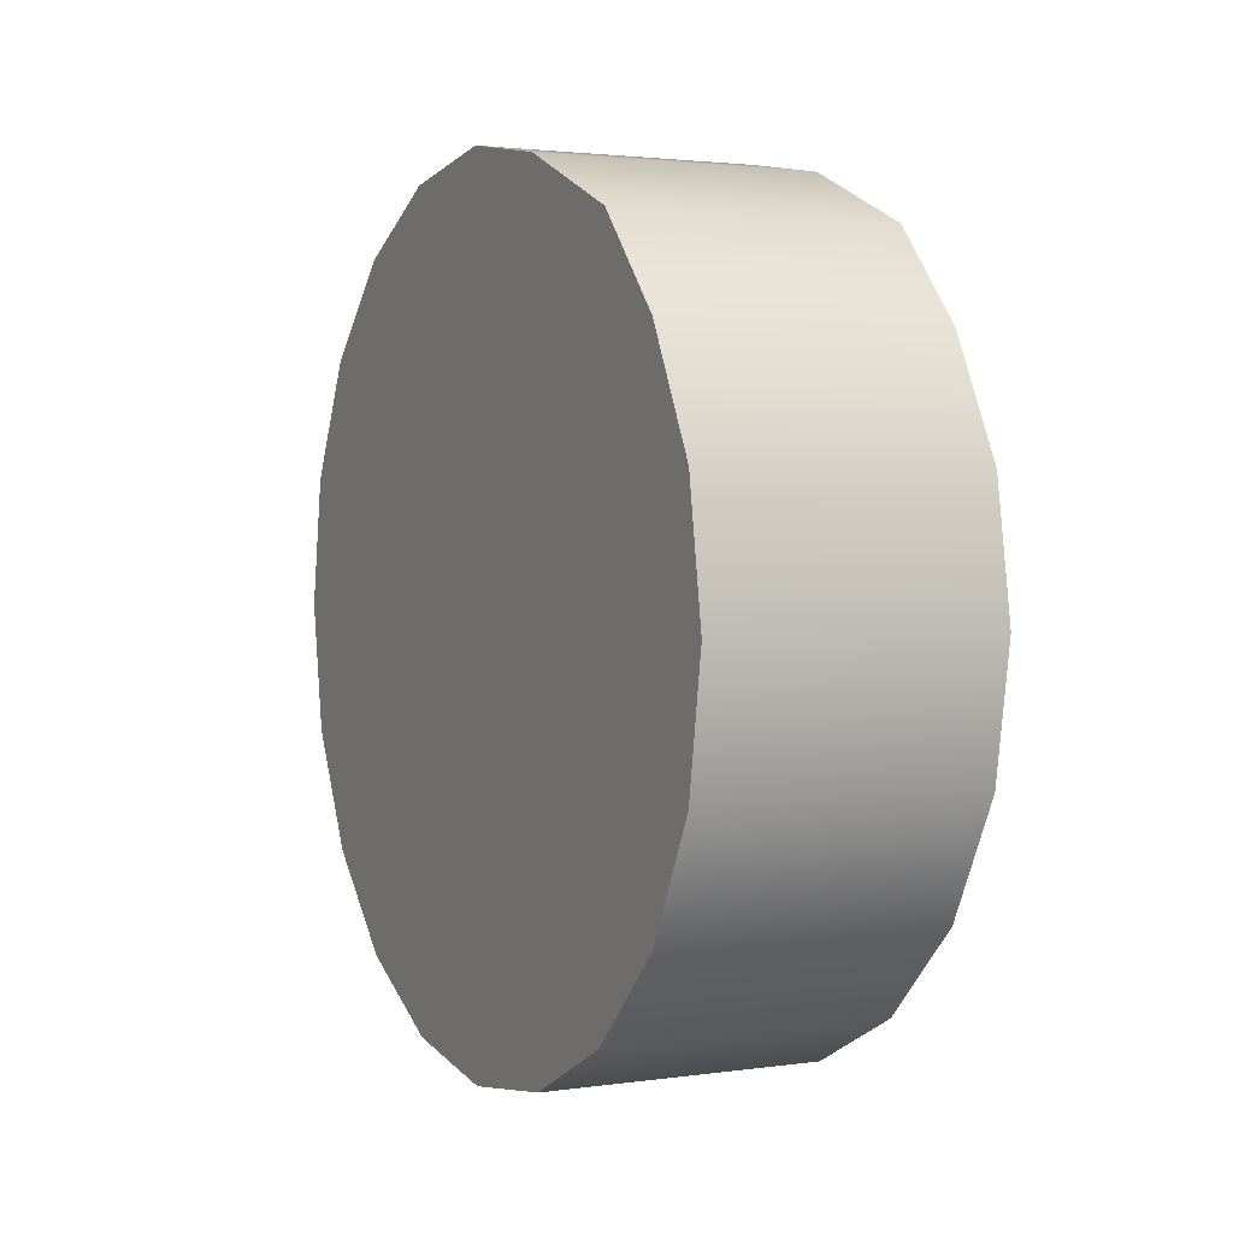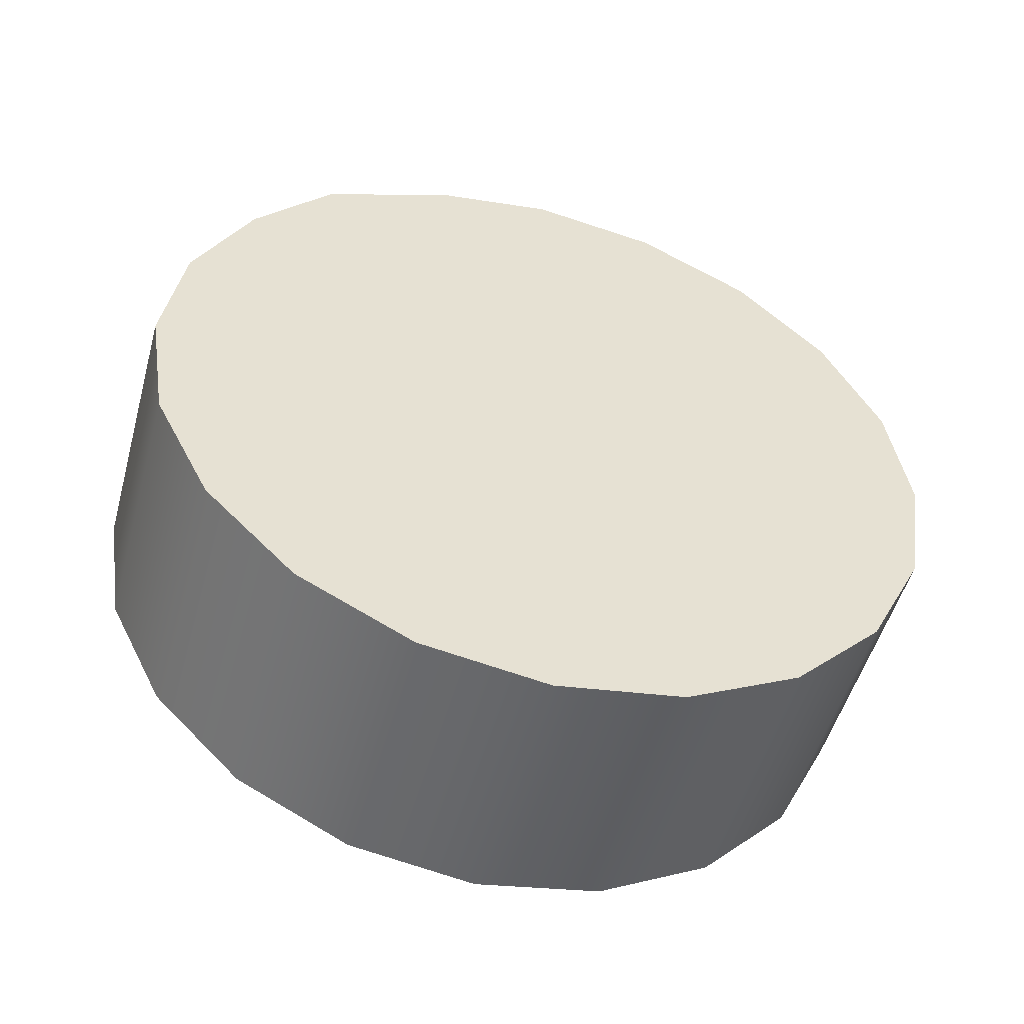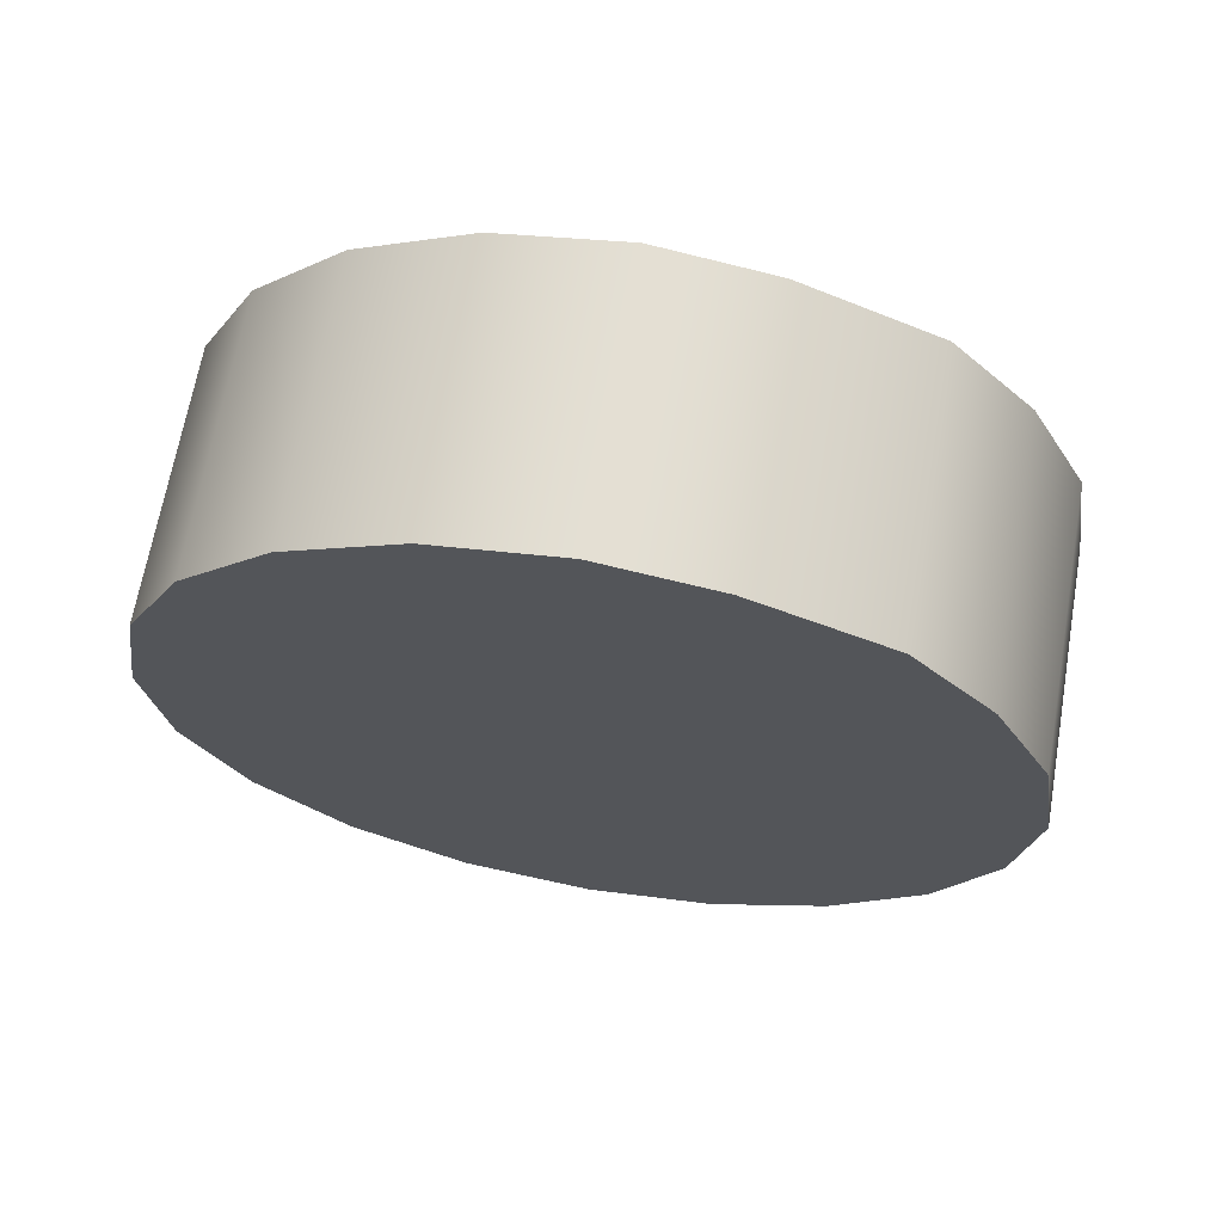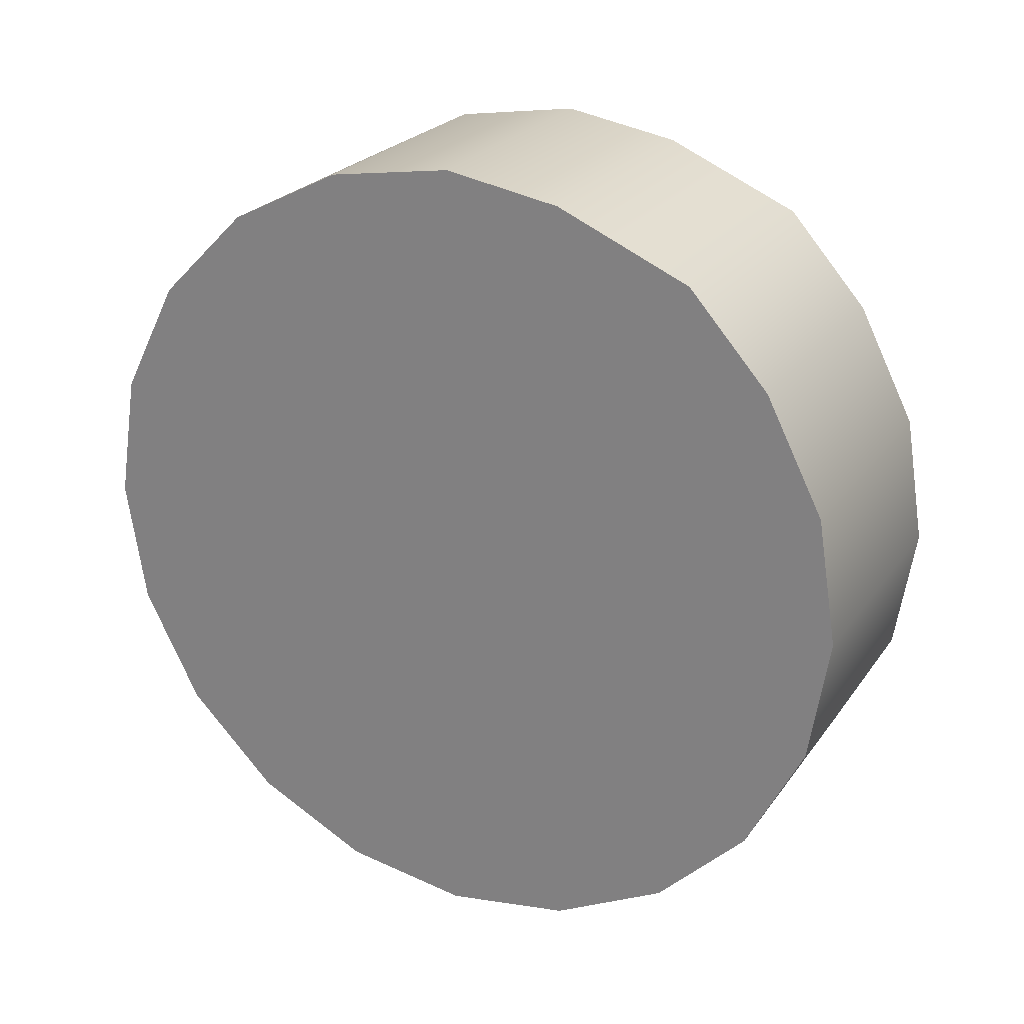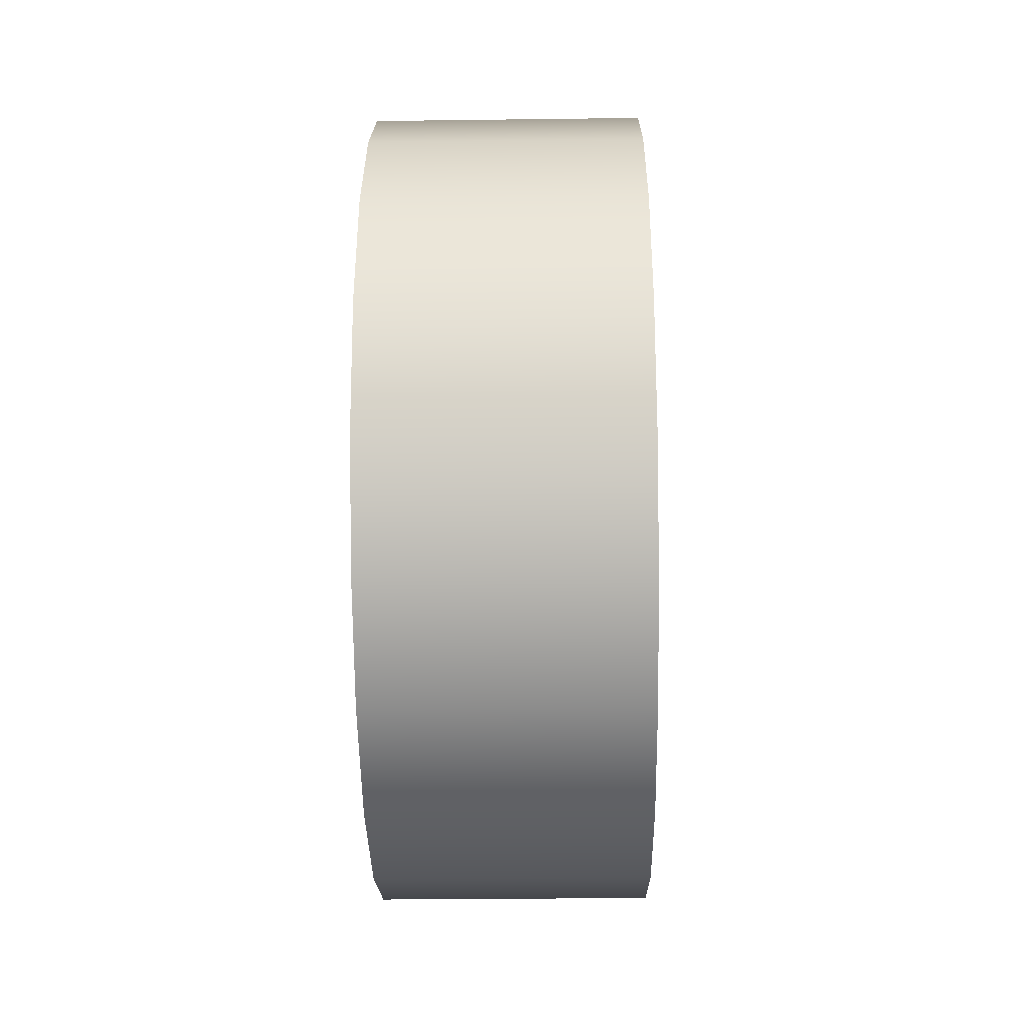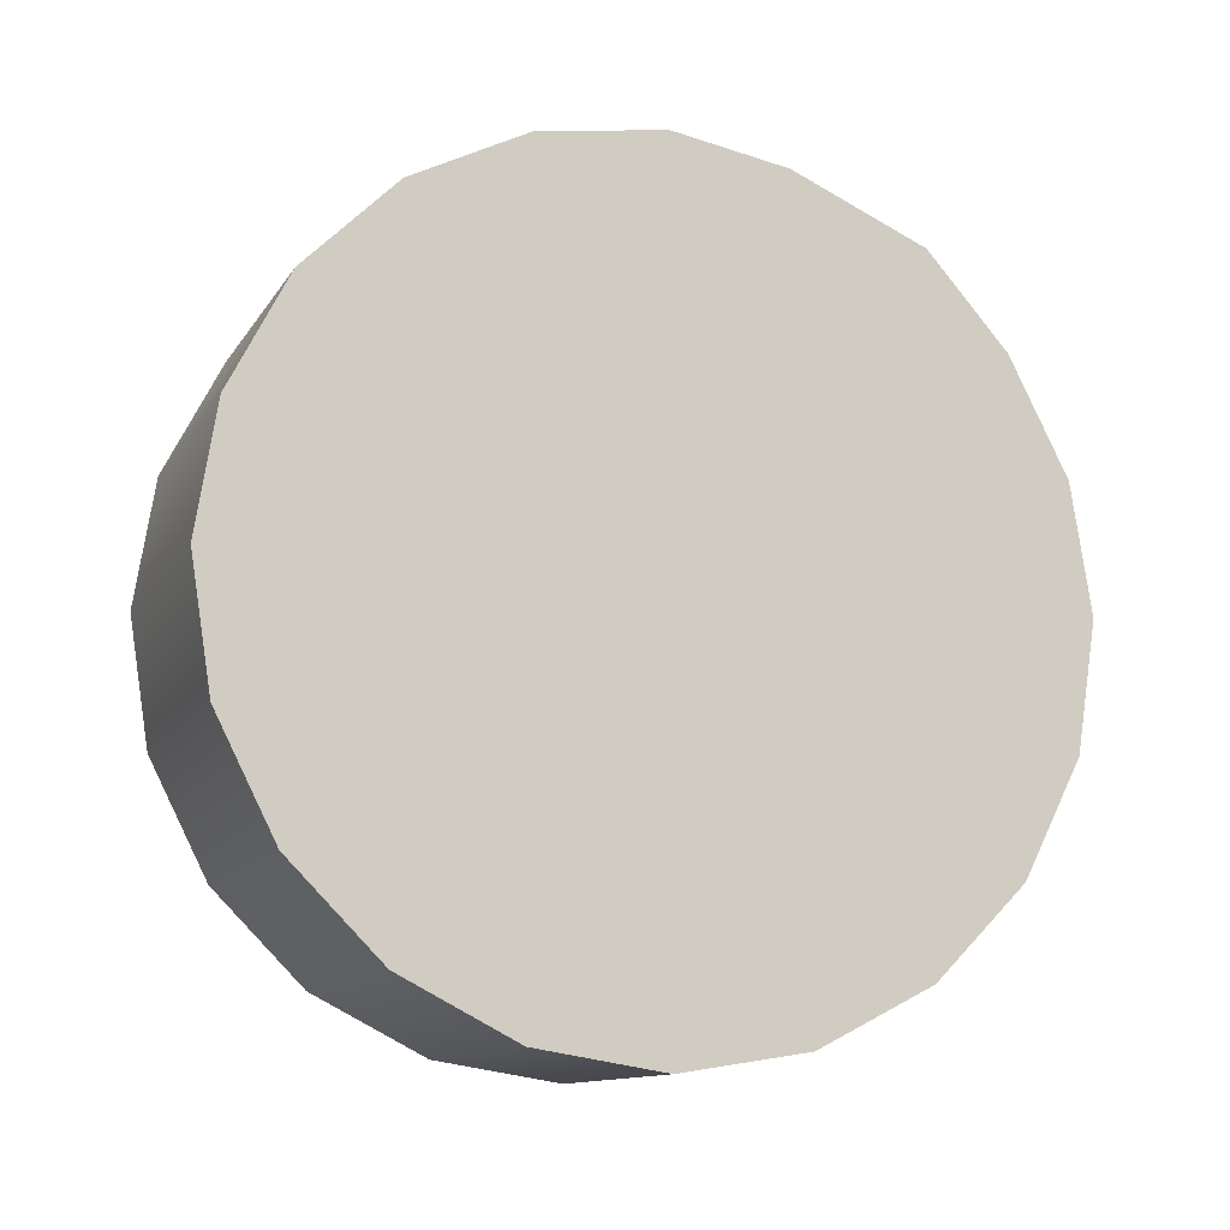
<metadata>
{"format":"obj","ext":"obj","renderer":"f3d","projection":"perspective","resolution":1024,"background":"white","views":[{"elev":2.3,"azim":-26.7,"up":"+Z"},{"elev":-51.2,"azim":74.6,"up":"+Z"},{"elev":66.7,"azim":-80.1,"up":"+Z"},{"elev":24.3,"azim":-63.1,"up":"+Z"},{"elev":-28.3,"azim":1.1,"up":"+Z"},{"elev":-12.1,"azim":-110.4,"up":"+Z"}]}
</metadata>
<code>
g default
v -2.184 0.9178 -0.4543
v -2.184 0.8257 -0.6351
v -2.184 0.6822 -0.7786
v -2.184 0.5014 -0.8707
v -2.184 0.3011 -0.9024
v -2.184 0.1007 -0.8707
v -2.184 -0.08011 -0.7786
v -2.184 -0.2236 -0.6351
v -2.184 -0.3157 -0.4543
v -2.184 -0.3474 -0.254
v -2.184 -0.3157 -0.05357
v -2.184 -0.2236 0.1272
v -2.184 -0.09627 0.2707
v -2.184 0.1168 0.3628
v -2.184 0.3011 0.3945
v -2.184 0.5014 0.3628
v -2.184 0.6822 0.2707
v -2.184 0.8257 0.1272
v -2.184 0.9178 -0.05357
v -2.184 0.9495 -0.254
v -2.617 0.9178 -0.4543
v -2.617 0.8257 -0.6351
v -2.617 0.6822 -0.7786
v -2.617 0.5014 -0.8707
v -2.617 0.3011 -0.9024
v -2.617 0.1007 -0.8707
v -2.617 -0.08011 -0.7786
v -2.617 -0.2236 -0.6351
v -2.617 -0.3157 -0.4543
v -2.617 -0.3474 -0.254
v -2.617 -0.3157 -0.05357
v -2.617 -0.2236 0.1272
v -2.617 -0.09627 0.2707
v -2.617 0.1168 0.3628
v -2.617 0.3011 0.3945
v -2.617 0.5014 0.3628
v -2.617 0.6822 0.2707
v -2.617 0.8257 0.1272
v -2.617 0.9178 -0.05357
v -2.617 0.9495 -0.254
v -2.184 0.3011 -0.254
v -2.617 0.3011 -0.254
g pCylinder1
f 1 2 22 21
f 2 3 23 22
f 3 4 24 23
f 4 5 25 24
f 5 6 26 25
f 6 7 27 26
f 7 8 28 27
f 8 9 29 28
f 9 10 30 29
f 10 11 31 30
f 11 12 32 31
f 12 13 33 32
f 13 14 34 33
f 14 15 35 34
f 15 16 36 35
f 16 17 37 36
f 17 18 38 37
f 18 19 39 38
f 19 20 40 39
f 20 1 21 40
f 2 1 41
f 3 2 41
f 4 3 41
f 5 4 41
f 6 5 41
f 7 6 41
f 8 7 41
f 9 8 41
f 10 9 41
f 11 10 41
f 12 11 41
f 13 12 41
f 14 13 41
f 15 14 41
f 16 15 41
f 17 16 41
f 18 17 41
f 19 18 41
f 20 19 41
f 1 20 41
f 21 22 42
f 22 23 42
f 23 24 42
f 24 25 42
f 25 26 42
f 26 27 42
f 27 28 42
f 28 29 42
f 29 30 42
f 30 31 42
f 31 32 42
f 32 33 42
f 33 34 42
f 34 35 42
f 35 36 42
f 36 37 42
f 37 38 42
f 38 39 42
f 39 40 42
f 40 21 42

</code>
